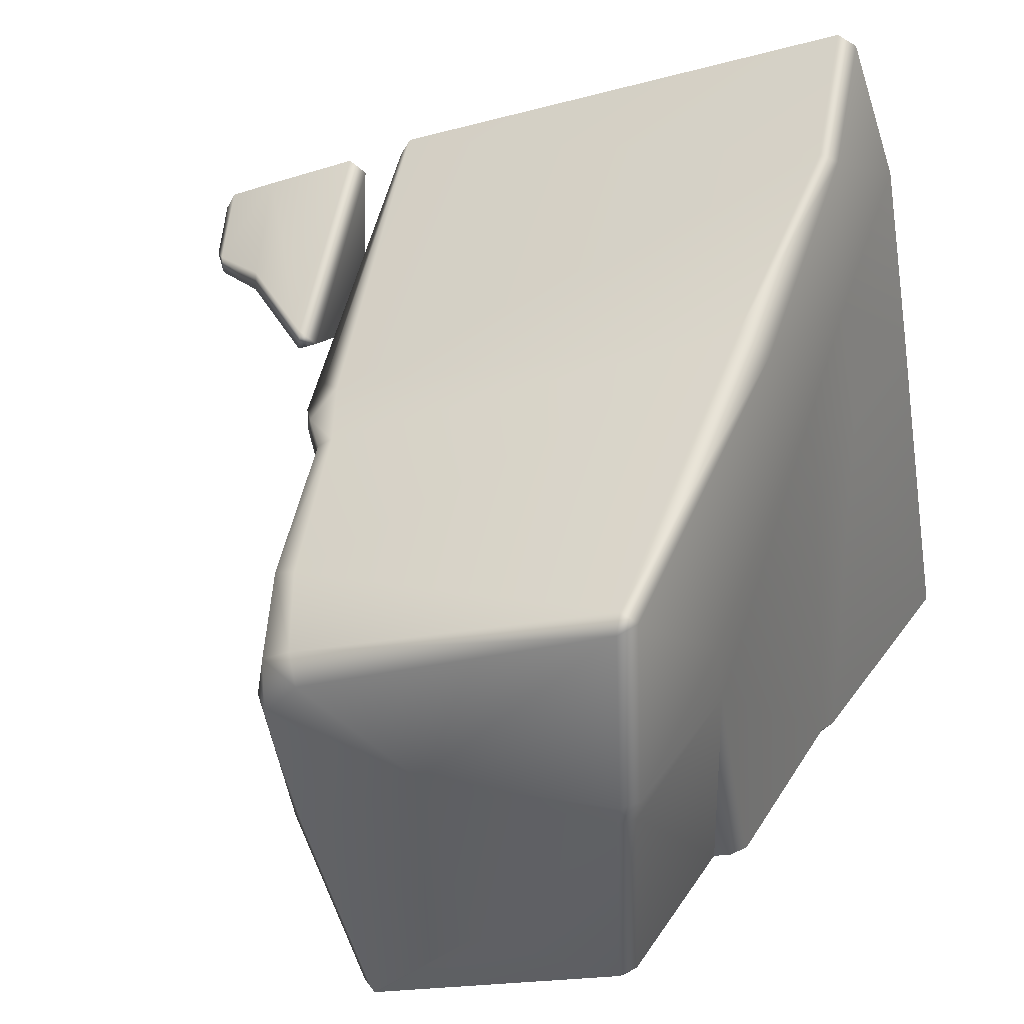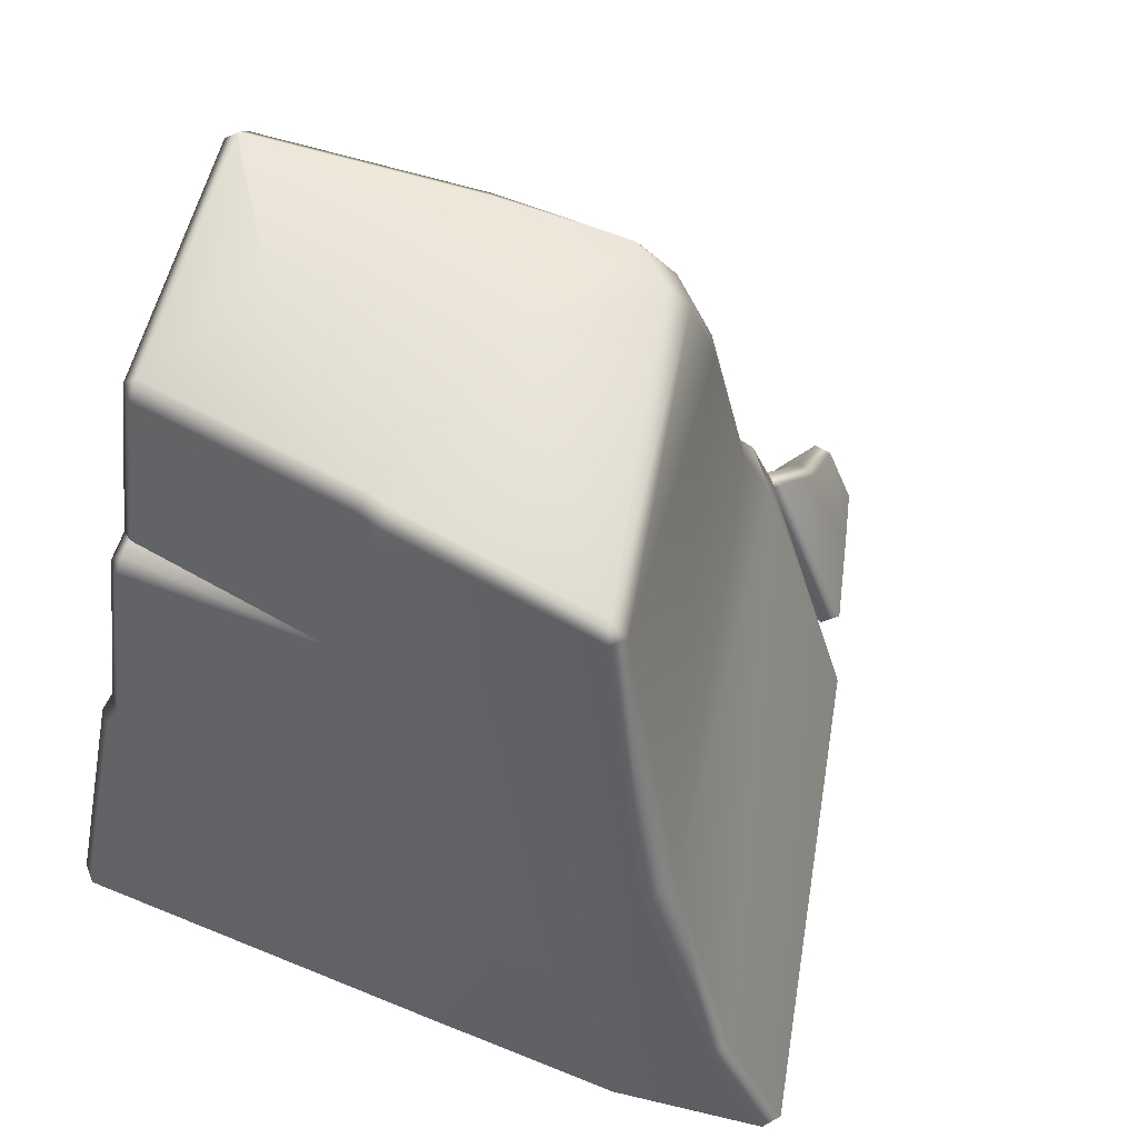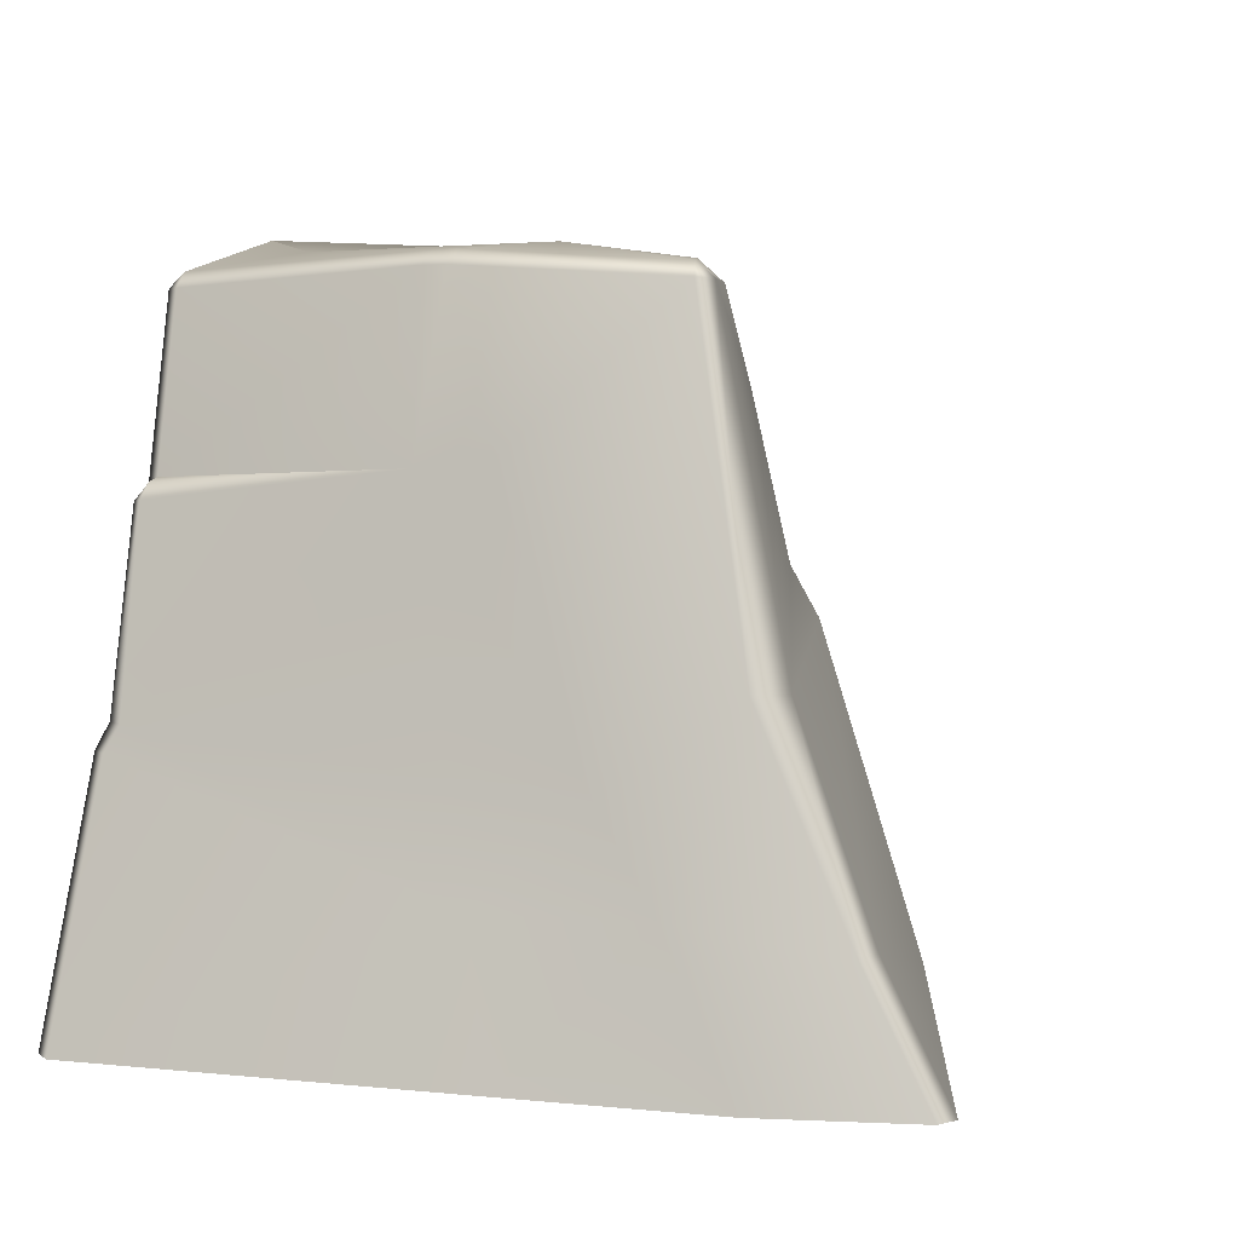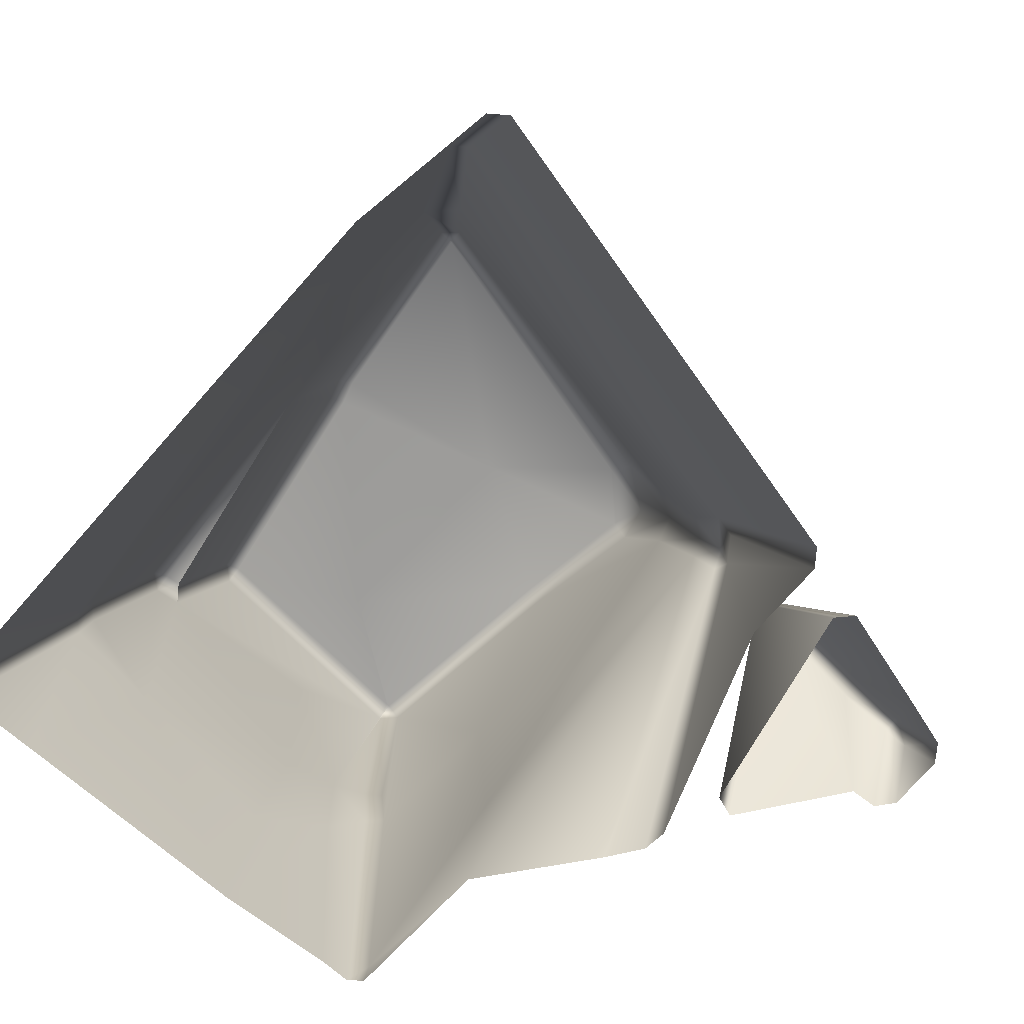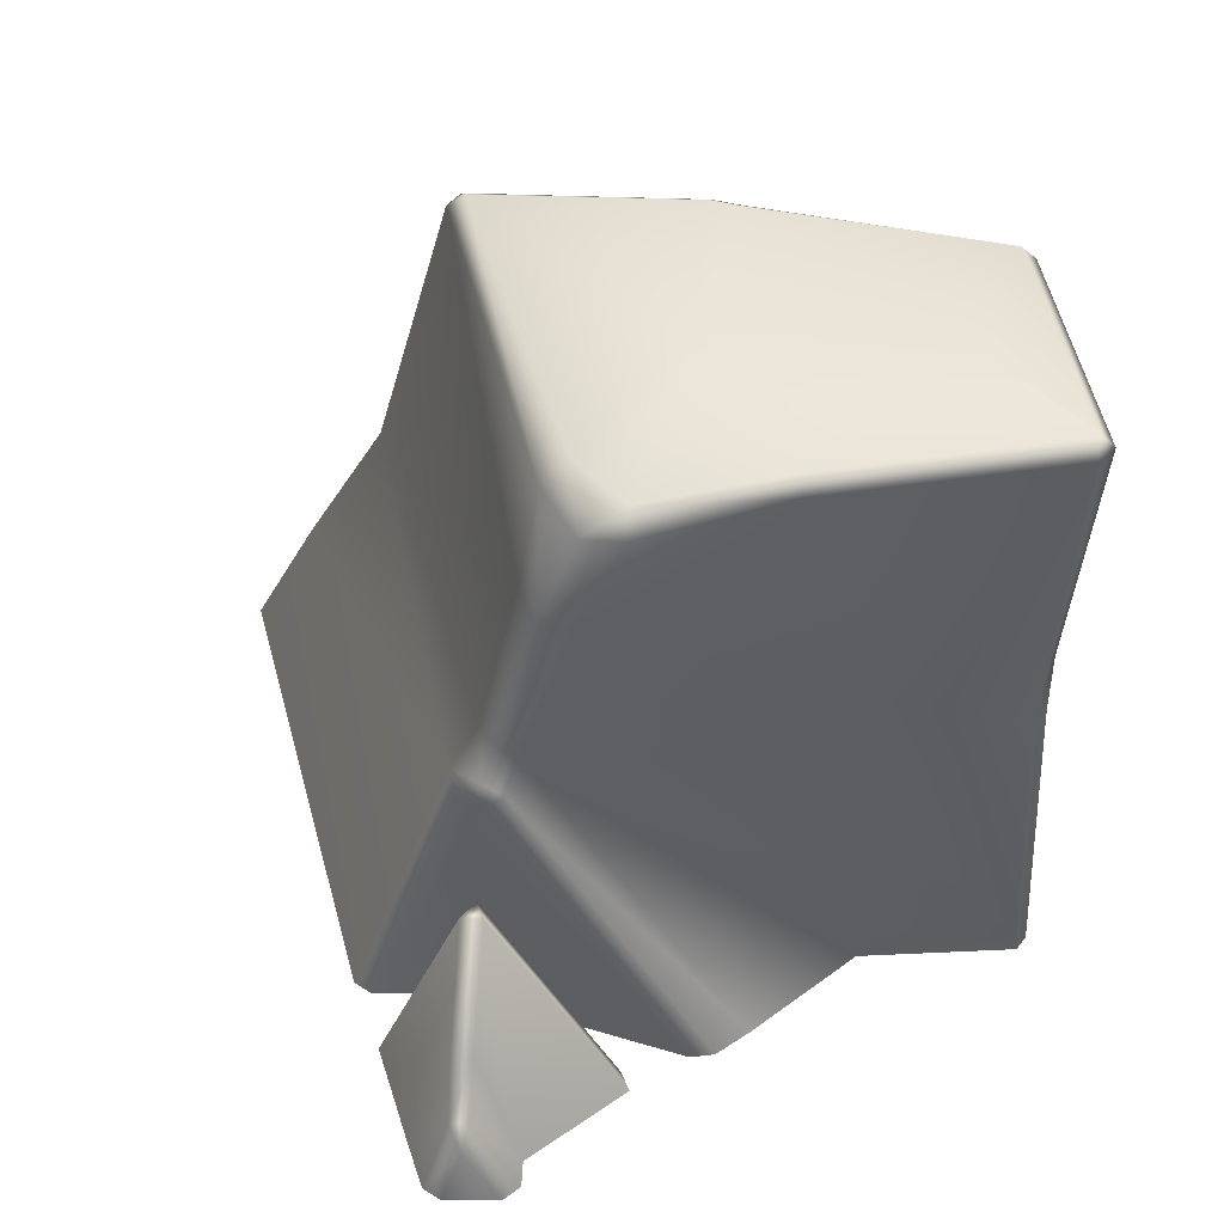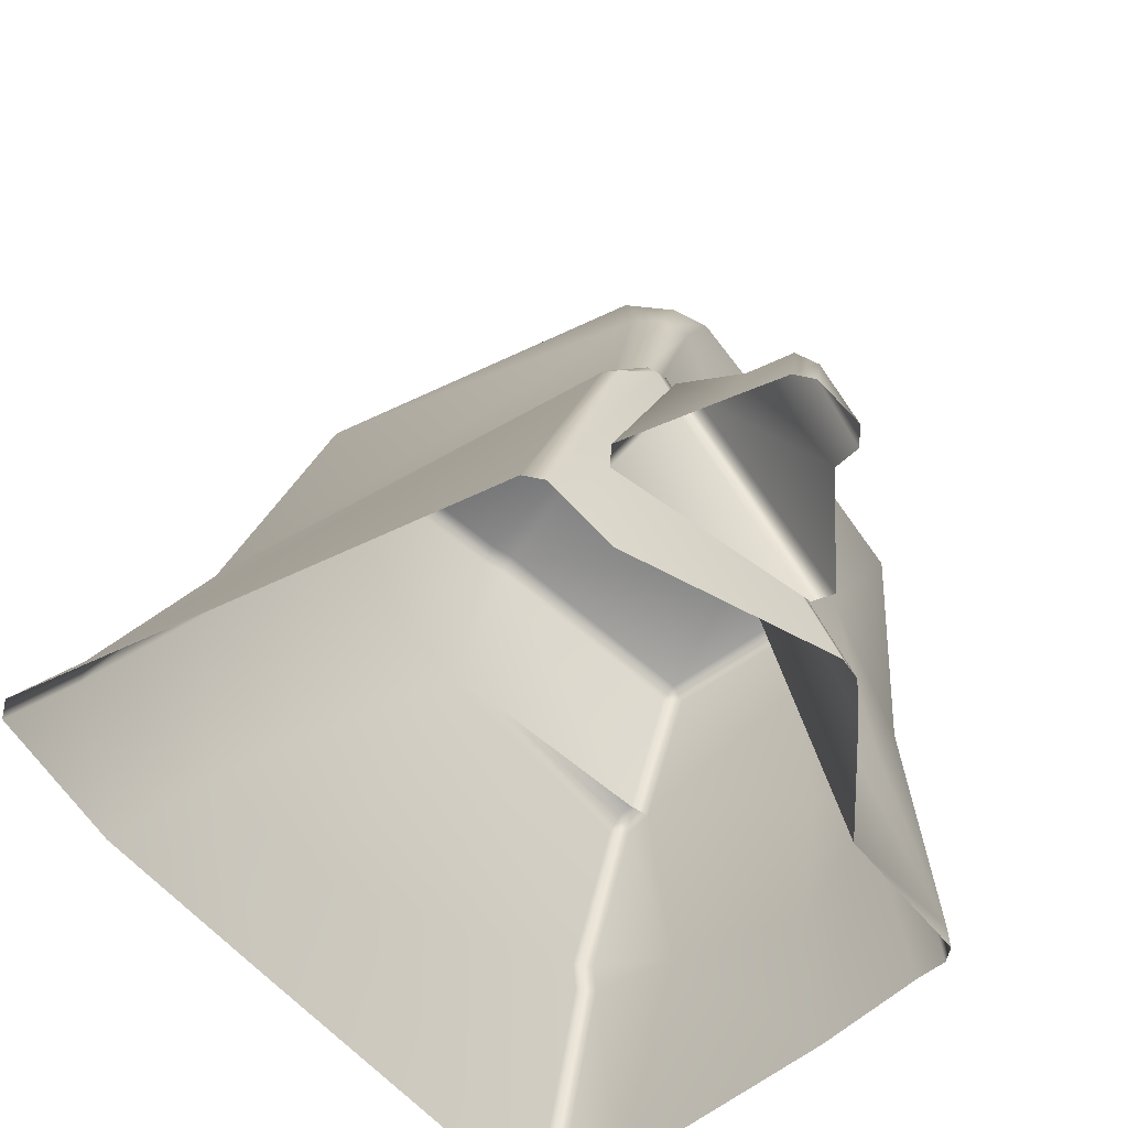
<metadata>
{"format":"obj","ext":"obj","renderer":"f3d","projection":"perspective","resolution":1024,"background":"white","views":[{"elev":40.3,"azim":-165.6,"up":"+Z"},{"elev":60.1,"azim":-57.5,"up":"+Y"},{"elev":7.3,"azim":-64.1,"up":"+Y"},{"elev":-71.1,"azim":-31.6,"up":"+Y"},{"elev":47.3,"azim":98.2,"up":"+Y"},{"elev":-58.0,"azim":49.7,"up":"+Y"}]}
</metadata>
<code>
g Cliff_A
v 1.012 0.866 0.3305
v 1.036 -1.229e-06 0.6687
v 1.08 -1.229e-06 -0.1998
v 1.159 -1.229e-06 -0.2434
v 1.012 0.866 0.3305
v 1.08 -1.229e-06 -0.1998
v 1.09 0.871 0.2945
v 1.086 0.8592 0.3819
v 1.086 0.8592 0.3819
v 1.107 -1.229e-06 0.7216
v 1.036 -1.229e-06 0.6687
v 1.012 0.866 0.3305
v 1.09 0.871 0.2945
v 1.419 0.472 0.3719
v 1.086 0.8592 0.3819
v 1.424 0.4816 0.2863
v 1.516 -1.229e-06 0.1003
v 1.159 -1.229e-06 -0.2434
v 1.616 0.3695 0.2714
v 1.622 -1.229e-06 0.0895
v 1.689 -1.229e-06 0.1482
v 1.678 0.2613 0.2922
v 1.72 -1.229e-06 0.3692
v 1.68 -1.229e-06 0.4464
v 1.622 0.3604 0.3451
v 1.616 0.3695 0.2714
v 1.424 0.4816 0.2863
v 1.419 0.472 0.3719
v 1.494 -1.229e-06 0.5376
v 1.086 0.8592 0.3819
v 1.107 -1.229e-06 0.7216
v -0.758 2.694 -0.3464
v -0.7697 2.697 -0.2435
v -0.8379 2.645 -0.2461
v -0.8265 2.642 -0.3466
v -0.7753 2.614 -1.341
v -1.033 1.972 -0.2765
v -1.04 1.909 -1.287
v -0.8423 2.559 -1.33
v -1.003 1.861 -1.354
v -0.7873 2.554 -1.399
v -1.005 2.016 0.02094
v -0.793 2.607 0.6446
v -0.7697 2.697 -0.2435
v -0.7243 2.659 0.6168
v -1.18 0.9394 0.4646
v -1.026 1.284 0.9482
v -1.228 0.5742 0.7211
v -1.137 0.4938 1.371
v -1.313 -1.229e-06 1.04
v -1.114 -1.229e-06 1.627
v -1.06 0.5096 1.408
v -1.035 -1.229e-06 1.668
v -1.457 -1.229e-06 0.2216
v -1.324 0.5573 0.08189
v -1.718 -1.229e-06 -1.314
v -1.235 0.9754 -0.04126
v -1.413 0.993 -1.275
v -1.666 -1.229e-06 -1.384
v -1.376 1.092 -1.229
v -1.362 0.9936 -1.345
v -1.342 -1.229e-06 -1.438
v -0.9745 0.9131 -1.43
v -0.3601 -1.229e-06 -1.605
v -1.33 1.091 -1.303
v -1.169 1.84 -1.273
v -1.103 1.899 -1.278
v -1.04 1.909 -1.287
v -1.114 1.83 -1.336
v -0.3362 0.7211 -1.581
v -0.2221 1.402 -1.583
v 0.02579 1.068 -1.618
v 0.1088 -1.229e-06 -1.652
v 0.2359 -1.229e-06 -1.675
v 0.1998 1.307 -1.613
v 0.01816 1.466 -1.603
v 0.1753 1.566 -1.613
v 0.2464 2.661 -1.688
v 0.2421 2.662 -1.688
v -0.2455 2.227 -1.581
v 0.2453 2.723 -1.628
v -0.7753 2.614 -1.341
v 0.6877 2.622 -0.1636
v 0.5321 2.692 -0.6938
v 0.5879 2.63 -0.7143
v 0.7503 2.52 -0.169
v -1.137 0.4938 1.371
v -1.026 1.284 0.9482
v -0.8921 1.28 1.037
v -1.06 0.5096 1.408
v -0.7226 2.603 0.6876
v -1.026 1.284 0.9482
v -0.793 2.607 0.6446
v 0.3182 2.663 -1.637
v 0.5879 2.63 -0.7143
v 0.5321 2.692 -0.6938
v 0.2576 2.724 -1.63
v 0.2464 2.661 -1.688
v 0.2576 2.724 -1.63
v 0.2421 2.662 -1.688
v 0.2453 2.723 -1.628
v -0.1727 2.682 -1.203
v -0.7753 2.614 -1.341
v 0.5321 2.692 -0.6938
v -0.758 2.694 -0.3464
v 0.02966 2.721 -0.2639
v 0.6877 2.622 -0.1636
v -0.7697 2.697 -0.2435
v 0.5336 2.66 0.05365
v -0.7243 2.659 0.6168
v 0.5861 2.567 0.1428
v -0.7226 2.603 0.6876
v -0.793 2.607 0.6446
v 0.1998 1.307 -1.613
v 0.2359 -1.229e-06 -1.675
v 0.3078 0.09924 -1.628
v 0.2722 1.312 -1.567
v 0.1753 1.566 -1.613
v 0.2542 1.57 -1.578
v 0.2464 2.661 -1.688
v 0.3182 2.663 -1.637
v 0.473 1.583 -1.071
v 0.5879 2.63 -0.7143
v 0.4237 0.7747 -1.237
v 0.8062 2.124 0.009515
v 0.7503 2.52 -0.169
v 0.4693 0.6395 -0.9818
v 0.6149 1.339 -0.5566
v 0.8236 1.473 0.2032
v 0.4213 -1.229e-06 -1.028
v 0.2992 -1.229e-06 -1.643
v 0.2359 -1.229e-06 -1.675
v 0.8313 -1.229e-06 -0.6609
v 0.898 1.34 0.2384
v 0.951 -1.229e-06 -0.5413
v 0.9778 -1.229e-06 -0.4473
v 0.9165 1.286 0.3031
v 0.8098 -1.229e-06 0.4563
v 0.8629 -1.229e-06 0.7972
v 0.8784 1.365 0.3173
v 0.8046 1.489 0.2856
v 0.8477 1.247 0.4302
v 0.8212 -1.229e-06 0.8753
v 0.772 1.305 0.4579
v 0.7892 2.128 0.1327
v 0.7353 1.507 0.3521
v -1.06 0.5096 1.408
v -1.035 -1.229e-06 1.668
v -0.8921 1.28 1.037
v 0.6855 2.183 0.2062
v -0.7226 2.603 0.6876
v 0.5861 2.567 0.1428
v 0.7322 2.486 -0.003256
v 0.6877 2.622 -0.1636
v 0.5336 2.66 0.05365
g Cliff_A_0
f 3 2 1
f 6 5 4
f 5 7 4
f 7 5 8
f 11 10 9
f 12 11 9
f 15 14 13
f 14 16 13
f 13 16 17
f 18 13 17
f 17 16 19
f 20 17 19
f 21 20 19
f 22 21 19
f 23 21 22
f 24 23 22
f 25 24 22
f 25 22 26
f 25 26 27
f 28 25 27
f 29 24 25
f 28 29 25
f 29 28 30
f 31 29 30
f 34 33 32
f 35 34 32
f 32 36 35
f 34 35 37
f 38 37 35
f 36 39 35
f 39 38 35
f 38 39 40
f 39 36 41
f 39 41 40
f 42 34 37
f 42 43 34
f 34 43 44
f 43 45 44
f 43 42 46
f 46 42 37
f 47 43 46
f 46 48 47
f 48 49 47
f 48 50 49
f 50 51 49
f 49 51 52
f 51 53 52
f 50 48 54
f 48 55 54
f 55 48 46
f 56 54 55
f 57 46 37
f 57 55 46
f 58 56 55
f 59 56 58
f 57 60 55
f 60 58 55
f 60 57 37
f 61 59 58
f 61 58 60
f 62 59 61
f 63 62 61
f 64 62 63
f 65 61 60
f 61 65 63
f 66 60 37
f 60 66 65
f 66 37 67
f 67 37 68
f 66 69 65
f 69 66 67
f 67 68 69
f 65 69 63
f 68 40 69
f 69 40 63
f 70 64 63
f 63 71 70
f 71 63 40
f 70 72 64
f 70 71 72
f 72 73 64
f 74 73 72
f 75 74 72
f 72 76 75
f 71 76 72
f 76 77 75
f 77 76 78
f 76 79 78
f 71 80 76
f 80 71 40
f 80 79 76
f 80 40 79
f 40 41 79
f 79 41 81
f 41 82 81
f 85 84 83
f 86 85 83
f 89 88 87
f 90 89 87
f 92 89 91
f 93 92 91
f 96 95 94
f 97 96 94
f 99 94 98
f 98 100 99
f 100 101 99
f 99 101 102
f 101 103 102
f 104 99 102
f 105 102 103
f 106 104 102
f 105 106 102
f 107 104 106
f 105 108 106
f 109 107 106
f 108 110 106
f 106 110 109
f 109 110 111
f 110 112 111
f 112 110 113
f 116 115 114
f 117 116 114
f 117 114 118
f 119 117 118
f 119 118 120
f 121 119 120
f 119 121 117
f 121 122 117
f 121 123 122
f 124 116 117
f 122 124 117
f 123 125 122
f 123 126 125
f 124 122 127
f 116 124 127
f 125 128 122
f 122 128 127
f 127 128 129
f 128 125 129
f 116 127 130
f 130 127 129
f 130 131 116
f 116 131 132
f 130 129 133
f 133 129 134
f 135 133 134
f 136 135 134
f 137 136 134
f 137 138 136
f 139 138 137
f 134 129 140
f 140 137 134
f 141 129 125
f 129 141 140
f 142 139 137
f 143 139 142
f 144 142 137
f 140 144 137
f 144 143 142
f 145 141 125
f 145 125 126
f 141 146 140
f 146 144 140
f 141 145 146
f 143 144 147
f 148 143 147
f 149 147 144
f 146 149 144
f 146 150 149
f 145 150 146
f 150 151 149
f 152 151 150
f 152 150 145
f 153 145 126
f 153 152 145
f 153 126 154
f 155 152 153
f 154 155 153

</code>
